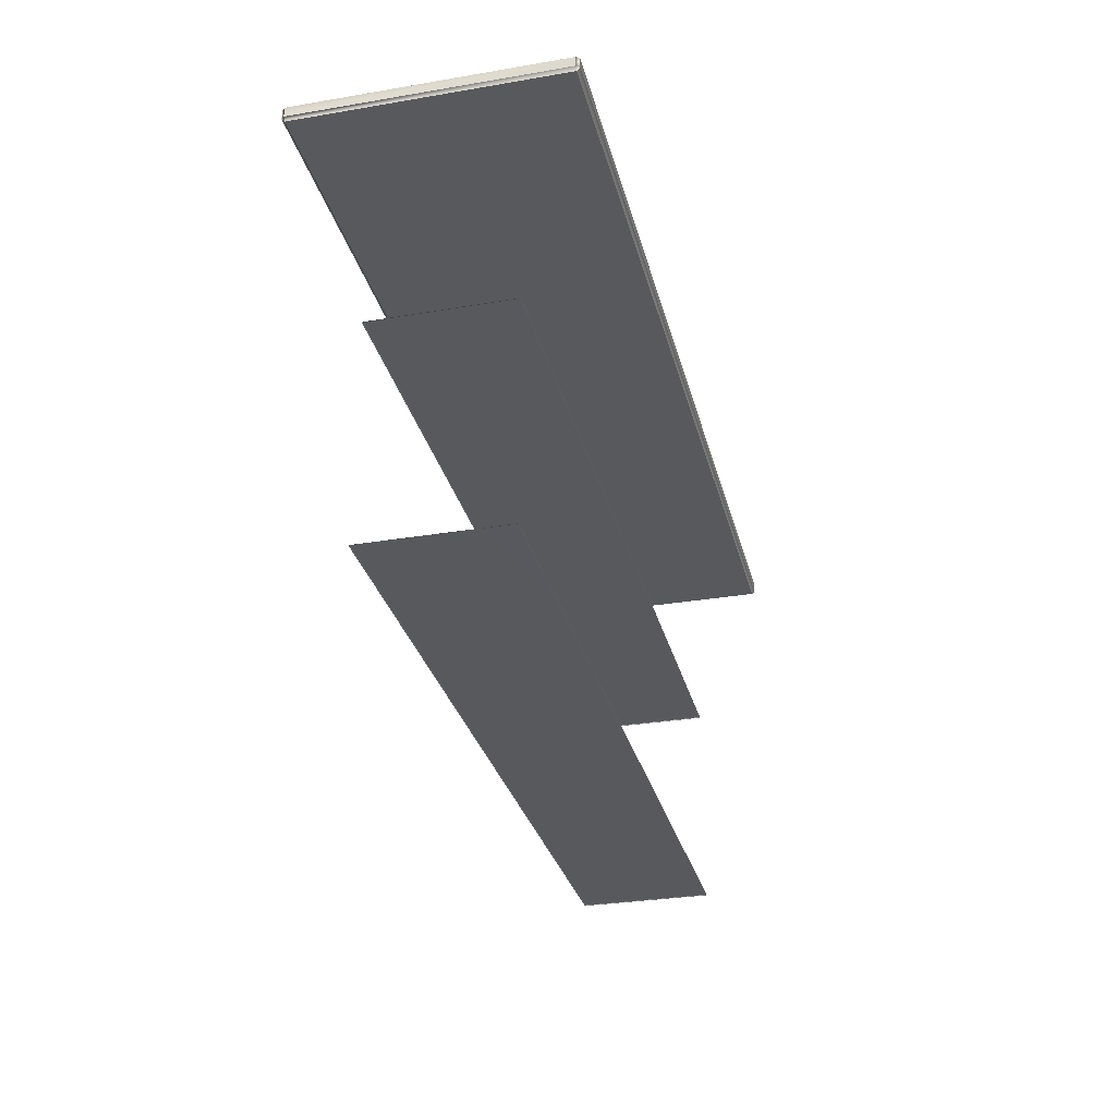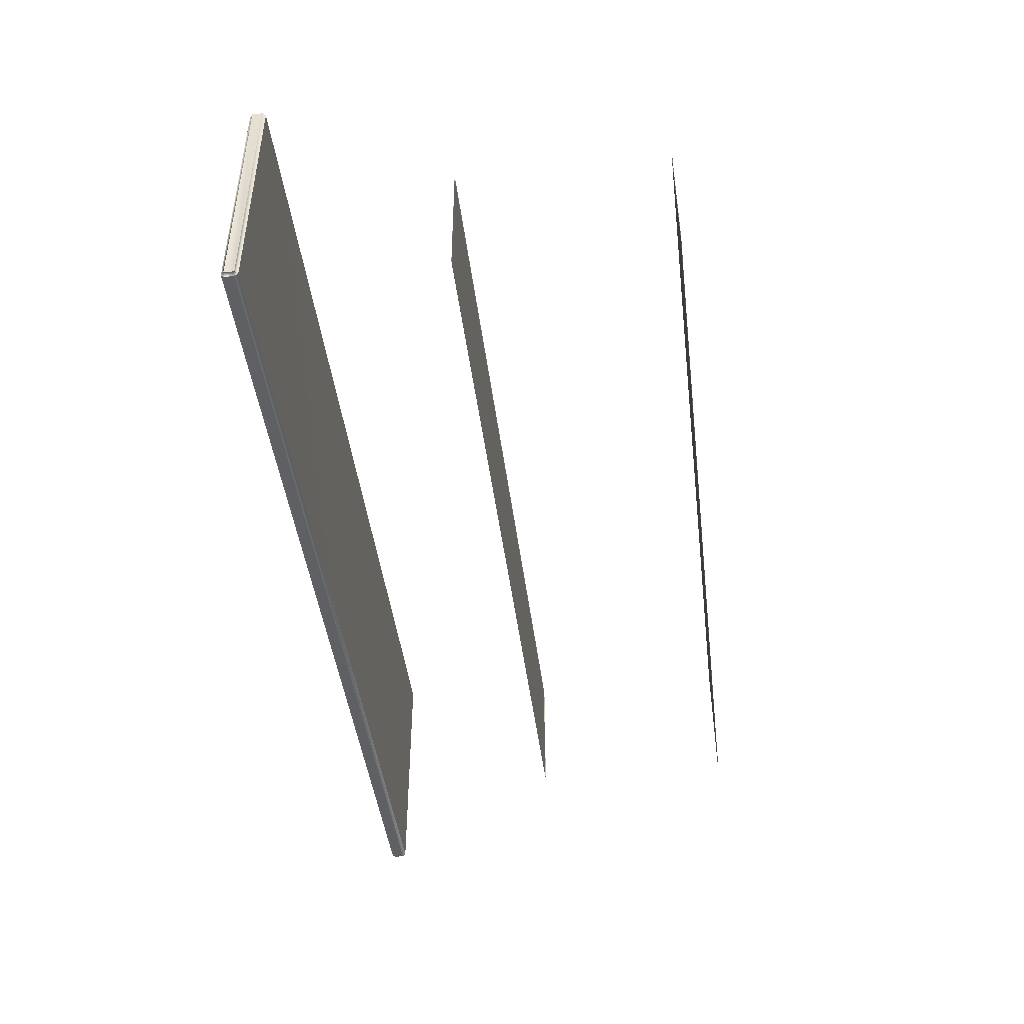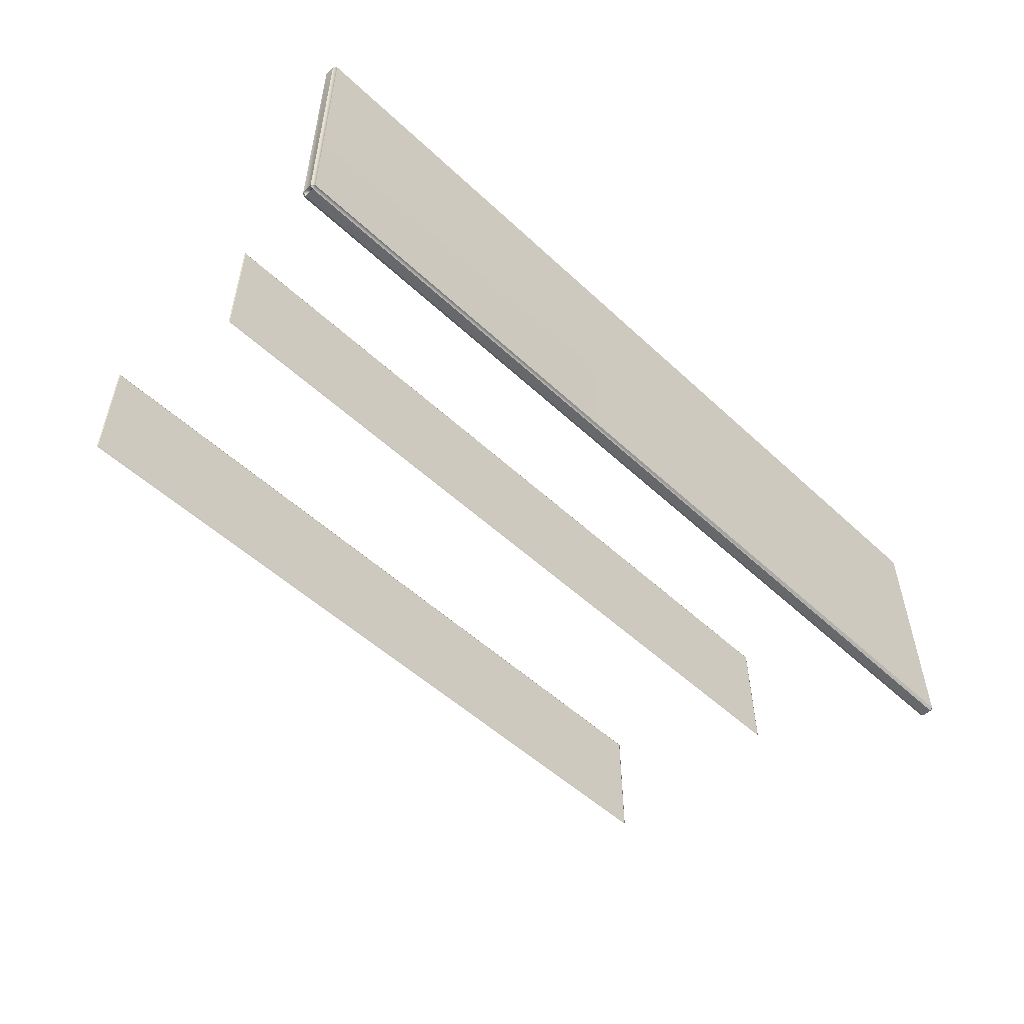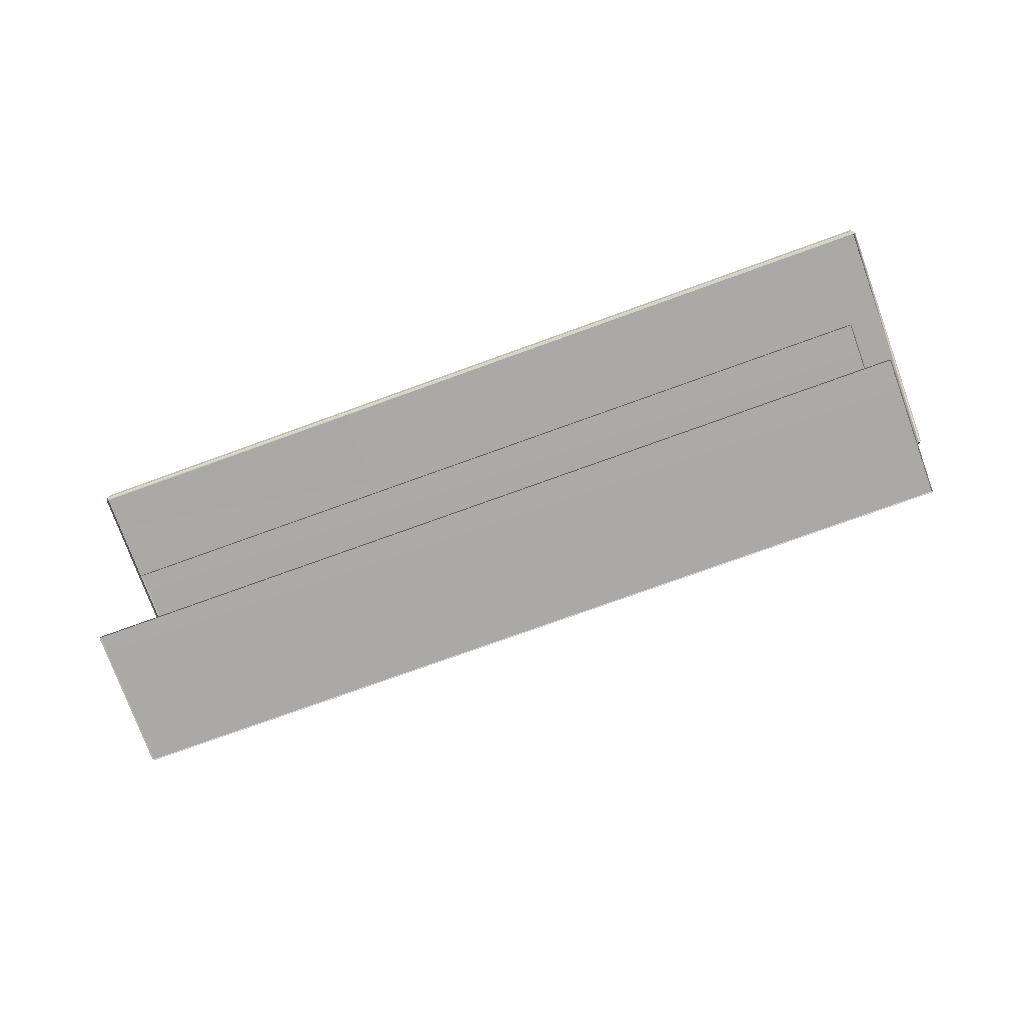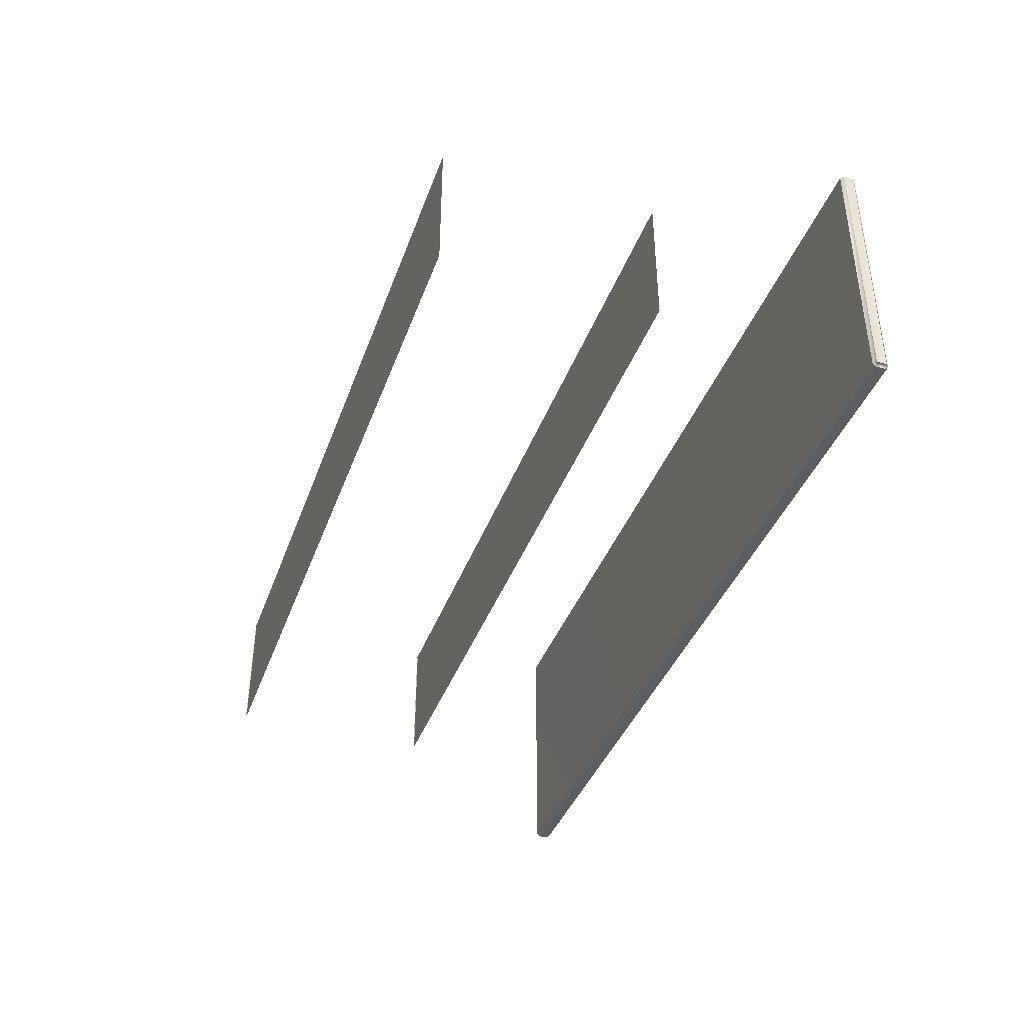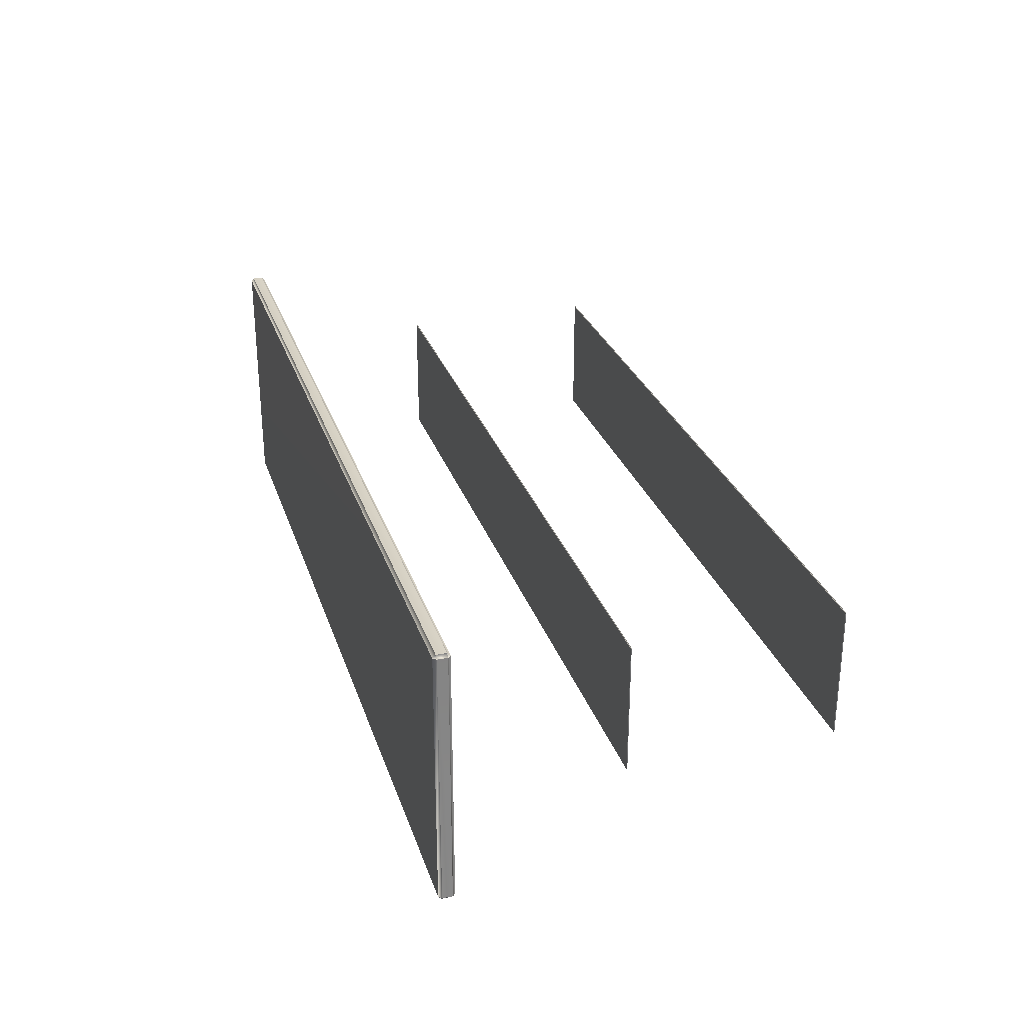
<metadata>
{"format":"obj","ext":"obj","renderer":"f3d","projection":"perspective","resolution":1024,"background":"white","views":[{"elev":-30.2,"azim":103.8,"up":"+Z"},{"elev":-45.0,"azim":97.0,"up":"+Y"},{"elev":-52.5,"azim":-45.0,"up":"+Y"},{"elev":-75.6,"azim":-160.1,"up":"+Z"},{"elev":-39.3,"azim":-108.9,"up":"+Y"},{"elev":28.3,"azim":73.3,"up":"+Y"}]}
</metadata>
<code>
o MeshShelvingUnit_215_0_GeomSubset_0
v -0.9164 0.2631 0.5029
v 0.9158 0.2631 0.5036
v 0.9158 0.2631 0.4835
v -0.9163 0.2631 0.4829
v 0.9158 -0.2631 0.5036
v -0.9163 -0.2631 0.5029
v -0.9163 -0.2631 0.4829
v 0.9158 -0.2631 0.4835
v 0.9219 0.2571 0.5036
v 0.9218 -0.2571 0.5036
v 0.9219 -0.2571 0.4835
v 0.9219 0.2571 0.4835
v 0.9158 0.2571 0.4775
v 0.9158 -0.2571 0.4775
v -0.9163 -0.2571 0.4768
v -0.9163 0.2571 0.4768
v 0.9158 0.2571 0.5096
v -0.9163 0.2571 0.509
v -0.9163 -0.2571 0.509
v 0.9158 -0.2571 0.5096
v -0.9224 0.2571 0.4829
v -0.9224 -0.2571 0.4829
v -0.9224 -0.2571 0.5029
v -0.9224 0.2571 0.5029
v 0.805 0.1348 -0.3186
v -0.8049 0.1348 -0.3192
v -0.8049 -0.1348 -0.3192
v 0.805 -0.1348 -0.3186
v -0.8069 0.1348 -0.32
v -0.8049 0.1368 -0.32
v -0.8049 -0.1368 -0.32
v -0.8069 -0.1348 -0.32
v 0.805 -0.1368 -0.3195
v 0.8069 -0.1348 -0.3194
v 0.8069 0.1348 -0.3194
v 0.805 0.1368 -0.3195
v 0.8048 0.1348 0.1102
v -0.8051 0.1348 0.1097
v -0.8051 -0.1348 0.1097
v 0.8048 -0.1348 0.1102
v -0.807 0.1348 0.1088
v -0.8051 0.1368 0.1088
v -0.8051 -0.1368 0.1088
v -0.807 -0.1348 0.1088
v 0.8048 -0.1368 0.1094
v 0.8068 -0.1348 0.1094
v 0.8068 0.1348 0.1094
v 0.8048 0.1368 0.1094
v -0.8653 0.13 0.472
v -0.8649 0.13 -0.7661
v -0.7946 0.13 -0.7661
v -0.795 0.13 0.472
v 0.7945 0.13 0.4726
v 0.7949 0.13 -0.7655
v 0.8652 0.13 -0.7655
v 0.8648 0.13 0.4726
v 0.7886 -0.1359 0.4726
v 0.789 -0.1359 -0.7655
v 0.789 -0.2061 -0.7655
v 0.7886 -0.2061 0.4726
v -0.8712 -0.1359 0.472
v -0.8708 -0.1359 -0.766
v -0.8708 -0.2061 -0.766
v -0.8712 -0.2061 0.472
v 0.8652 -0.2061 -0.7714
v 0.7949 -0.2061 -0.7714
v 0.7949 -0.1359 -0.7714
v 0.8652 -0.1359 -0.7714
v 0.7886 0.2061 0.4726
v 0.789 0.2061 -0.7655
v 0.789 0.1359 -0.7655
v 0.7886 0.1359 0.4726
v 0.8707 0.1359 0.4726
v 0.8711 0.1359 -0.7655
v 0.8711 0.2061 -0.7655
v 0.8707 0.2061 0.4726
v 0.8652 0.1359 -0.7714
v 0.7949 0.1359 -0.7714
v 0.7949 0.2061 -0.7714
v 0.8652 0.2061 -0.7714
v -0.8712 0.2061 0.472
v -0.8708 0.2061 -0.766
v -0.8708 0.1359 -0.766
v -0.8712 0.1359 0.472
v 0.8648 0.212 0.4726
v 0.8652 0.212 -0.7655
v 0.7949 0.212 -0.7655
v 0.7945 0.212 0.4726
v -0.8653 -0.212 0.472
v -0.8649 -0.212 -0.7661
v -0.7946 -0.212 -0.7661
v -0.795 -0.212 0.472
v -0.7891 -0.2061 0.472
v -0.7887 -0.2061 -0.766
v -0.7887 -0.1359 -0.766
v -0.7891 -0.1359 0.472
v 0.8707 -0.2061 0.4726
v 0.8711 -0.2061 -0.7655
v 0.8711 -0.1359 -0.7655
v 0.8707 -0.1359 0.4726
v 0.7945 -0.212 0.4726
v 0.7949 -0.212 -0.7655
v 0.8652 -0.212 -0.7655
v 0.8648 -0.212 0.4726
v -0.795 -0.2061 0.4779
v -0.795 -0.1359 0.4779
v -0.8653 -0.1359 0.4779
v -0.8653 -0.2061 0.4779
v -0.7891 0.1359 0.472
v -0.7887 0.1359 -0.766
v -0.7887 0.2061 -0.766
v -0.7891 0.2061 0.472
v -0.7946 -0.2061 -0.772
v -0.8649 -0.2061 -0.772
v -0.8649 -0.1359 -0.772
v -0.7946 -0.1359 -0.772
v 0.8648 -0.13 0.4726
v 0.8652 -0.13 -0.7655
v 0.7949 -0.13 -0.7655
v 0.7945 -0.13 0.4726
v -0.795 0.212 0.472
v -0.7946 0.212 -0.7661
v -0.8649 0.212 -0.7661
v -0.8653 0.212 0.472
v -0.795 -0.13 0.472
v -0.7946 -0.13 -0.7661
v -0.8649 -0.13 -0.7661
v -0.8653 -0.13 0.472
v 0.8661 0.2081 0.4775
v -0.8666 0.2081 0.4769
v -0.8666 -0.2081 0.4769
v 0.8661 -0.2081 0.4775
v -0.795 0.1359 0.4779
v -0.795 0.2061 0.4779
v -0.8653 0.2061 0.4779
v -0.8653 0.1359 0.4779
v 0.8648 0.1359 0.4785
v 0.8648 0.2061 0.4785
v 0.7945 0.2061 0.4785
v 0.7945 0.1359 0.4785
v 0.8648 -0.2061 0.4785
v 0.8648 -0.1359 0.4785
v 0.7945 -0.1359 0.4785
v 0.7945 -0.2061 0.4785
v -0.7946 0.1359 -0.772
v -0.7946 0.2061 -0.772
v -0.8649 0.2061 -0.772
v -0.8649 0.1359 -0.772
v 0.8662 0.2081 0.3963
v 0.8662 -0.2081 0.3963
v -0.8666 -0.2081 0.3957
v -0.8666 0.2081 0.3957
v 0.8665 0.2081 -0.6233
v -0.8663 0.2081 -0.6239
v -0.8663 -0.2081 -0.6239
v 0.8665 -0.2081 -0.6233
v 0.8665 0.2081 -0.6359
v 0.8665 -0.2081 -0.6359
v -0.8663 -0.2081 -0.6365
v -0.8663 0.2081 -0.6365
v 0.805 0.1368 -0.35
v -0.8049 0.1368 -0.3505
v 0.805 0.1348 -0.3508
v 0.805 -0.1348 -0.3508
v -0.8049 -0.1348 -0.3513
v -0.8049 0.1348 -0.3513
v 0.8069 -0.1348 -0.35
v 0.807 0.1348 -0.35
v -0.8049 -0.1368 -0.3505
v 0.805 -0.1368 -0.35
v -0.8069 0.1348 -0.3505
v -0.8069 -0.1348 -0.3505
v 0.8048 0.1368 0.07887
v -0.8051 0.1368 0.0783
v 0.8048 0.1348 0.07807
v 0.8048 -0.1348 0.07807
v -0.8051 -0.1348 0.07751
v -0.8051 0.1348 0.07751
v 0.8068 -0.1348 0.07887
v 0.8068 0.1348 0.07887
v -0.8051 -0.1368 0.0783
v 0.8048 -0.1368 0.07887
v -0.807 0.1348 0.0783
v -0.807 -0.1348 0.0783
f 1 3 2
f 1 4 3
f 5 7 6
f 5 8 7
f 9 11 10
f 9 12 11
f 13 15 14
f 13 16 15
f 17 19 18
f 17 20 19
f 4 21 16
f 22 7 15
f 11 14 8
f 12 3 13
f 23 19 6
f 5 20 10
f 1 18 24
f 2 9 17
f 8 10 11
f 8 5 10
f 4 24 21
f 4 1 24
f 15 21 22
f 15 16 21
f 14 7 8
f 14 15 7
f 13 11 12
f 13 14 11
f 16 3 4
f 16 13 3
f 2 12 9
f 2 3 12
f 6 22 23
f 6 7 22
f 9 20 17
f 9 10 20
f 5 19 20
f 5 6 19
f 23 18 19
f 23 24 18
f 1 17 18
f 1 2 17
f 23 21 24
f 23 22 21
f 25 27 26
f 25 28 27
f 29 30 26
f 31 32 27
f 33 28 34
f 35 25 36
f 32 26 27
f 32 29 26
f 33 27 28
f 33 31 27
f 35 28 25
f 35 34 28
f 30 25 26
f 30 36 25
f 37 39 38
f 37 40 39
f 41 42 38
f 43 44 39
f 45 40 46
f 47 37 48
f 44 38 39
f 44 41 38
f 45 39 40
f 45 43 39
f 47 40 37
f 47 46 40
f 42 37 38
f 42 48 37

</code>
